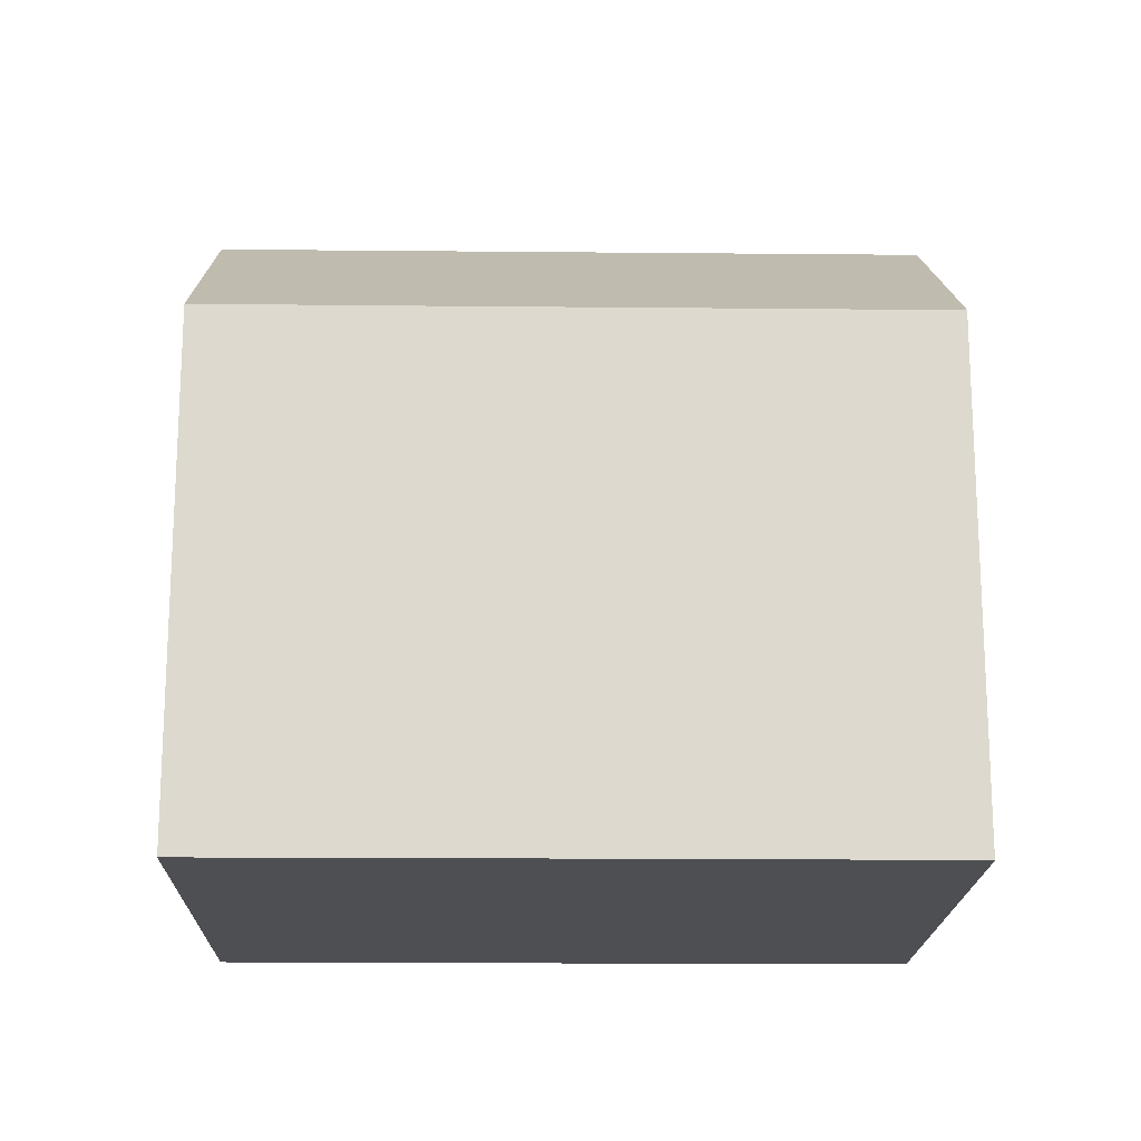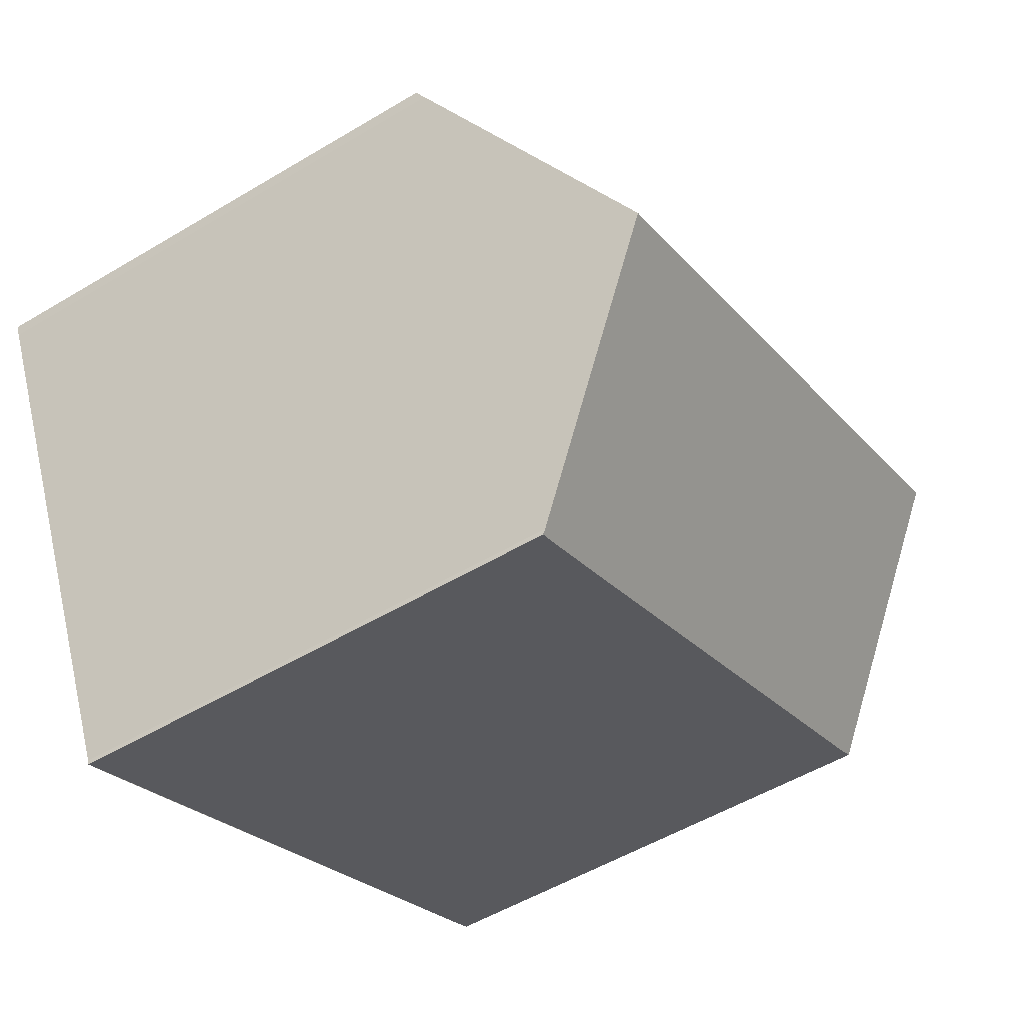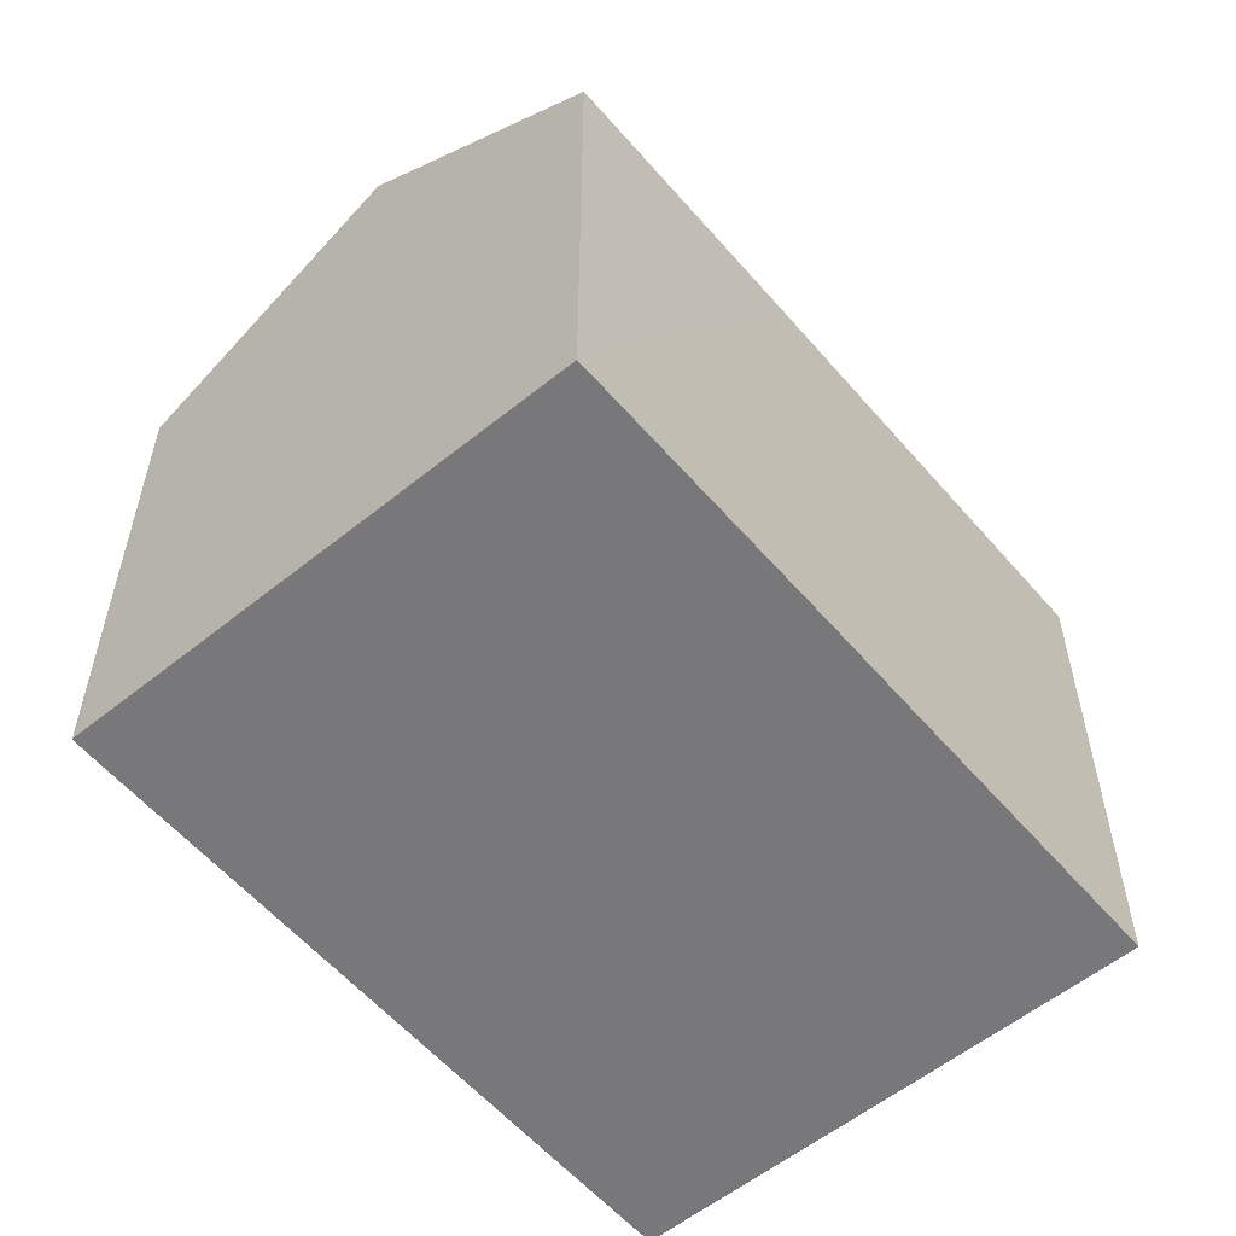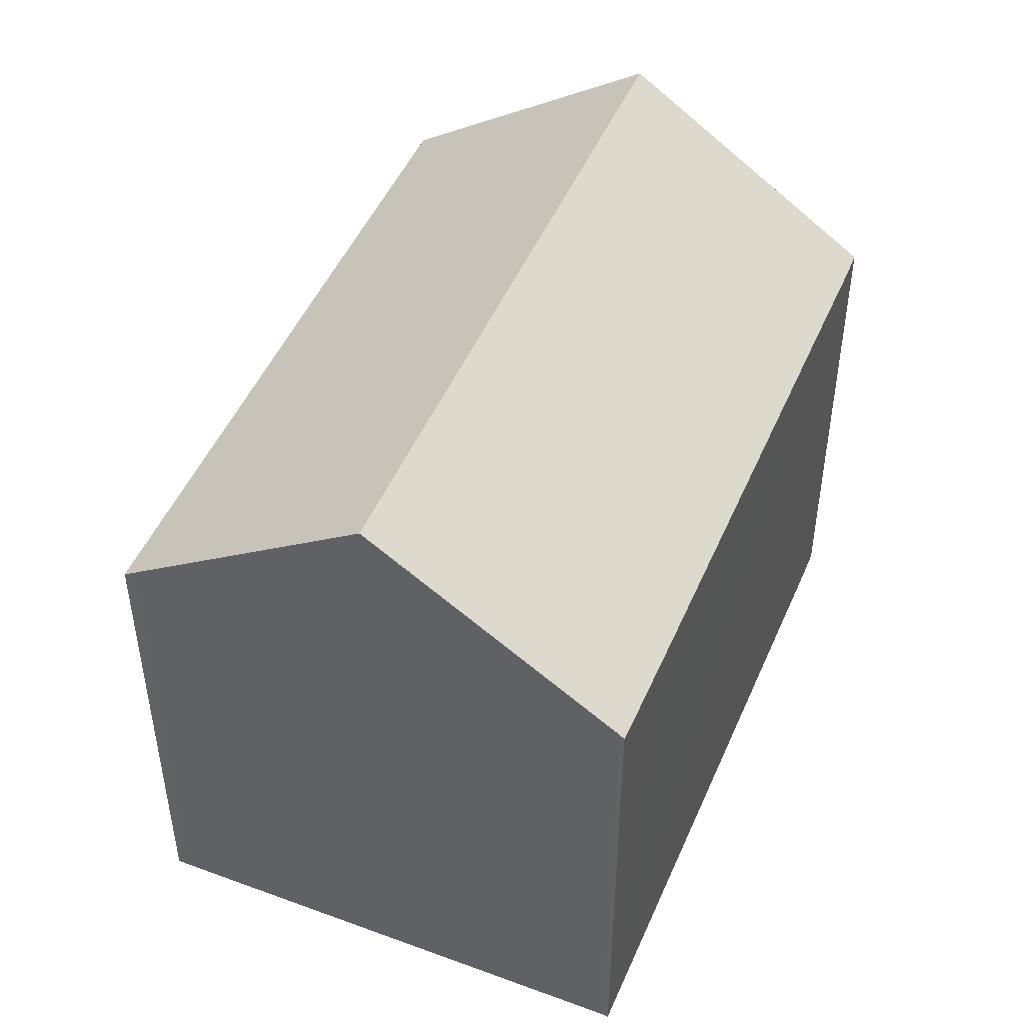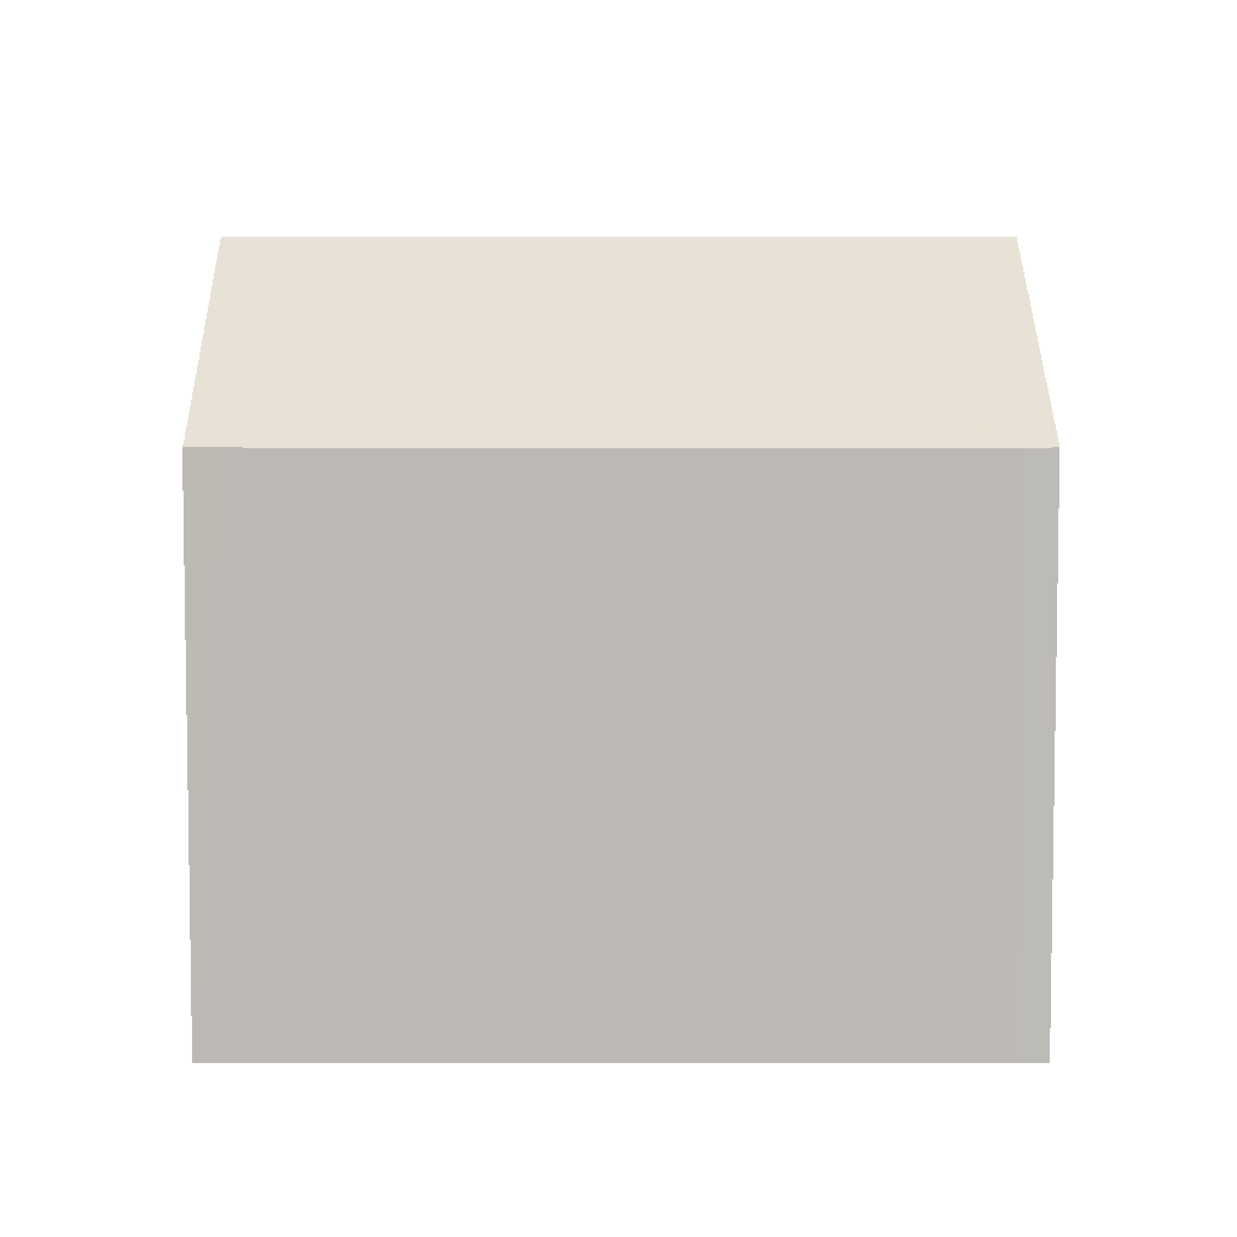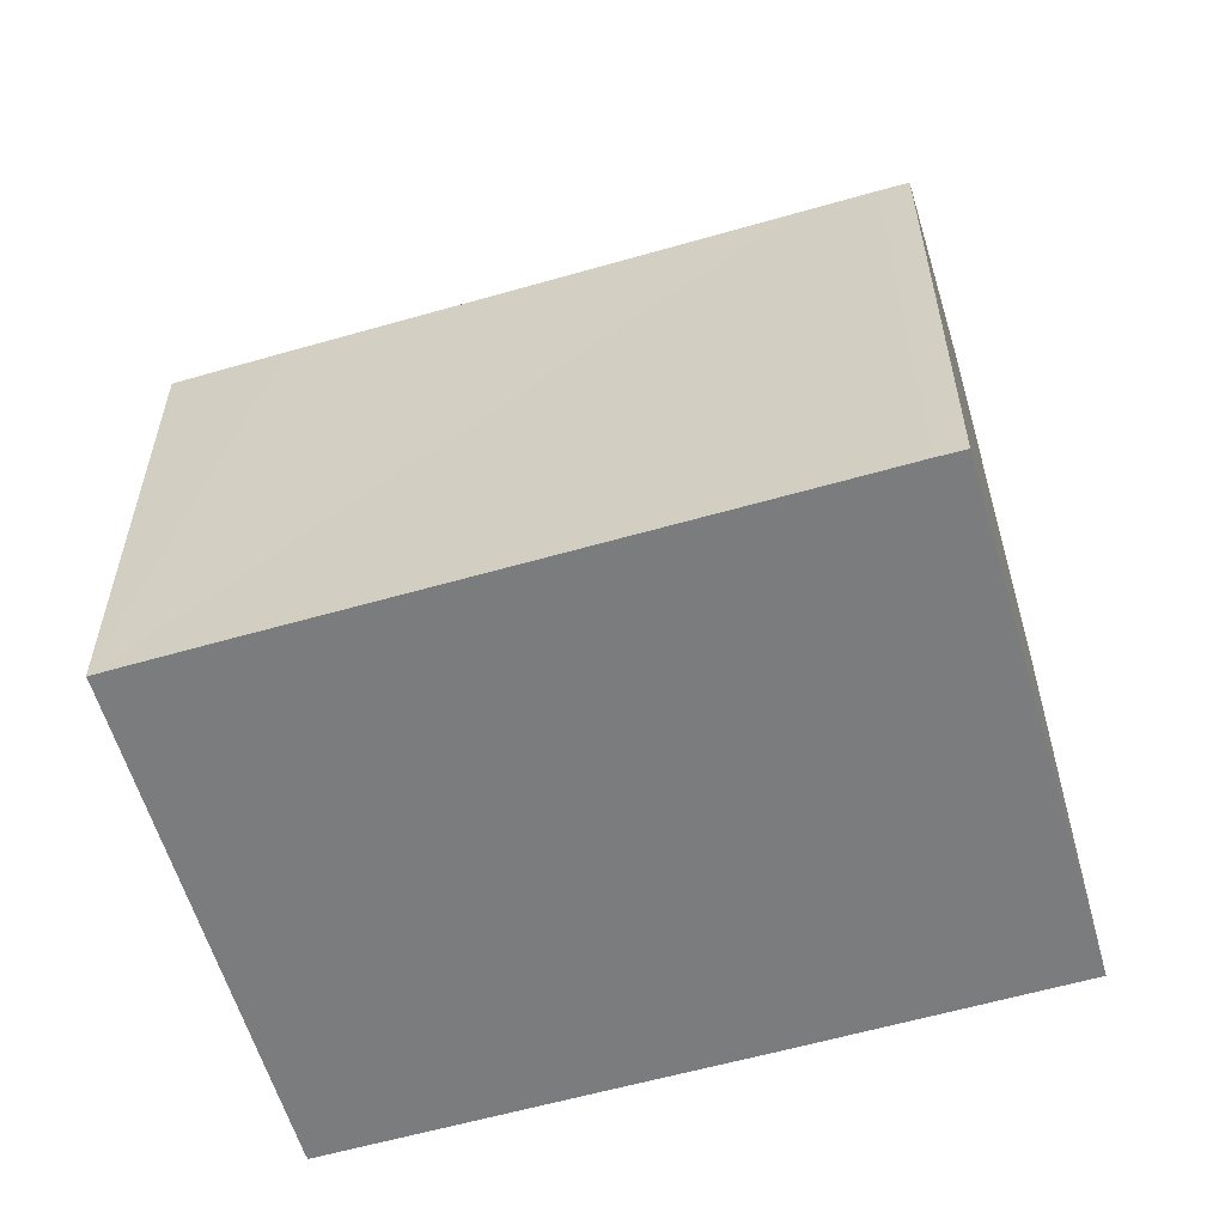
<metadata>
{"format":"obj","ext":"obj","renderer":"f3d","projection":"perspective","resolution":1024,"background":"white","views":[{"elev":-18.1,"azim":24.0,"up":"+Y"},{"elev":-52.9,"azim":122.7,"up":"+Z"},{"elev":-57.6,"azim":-24.8,"up":"+Y"},{"elev":48.6,"azim":137.8,"up":"+Y"},{"elev":6.1,"azim":-155.1,"up":"+Y"},{"elev":-58.7,"azim":-138.4,"up":"+Y"}]}
</metadata>
<code>
v  5.519 12.65 11.69
v  18.73 17 -1.629
v  2.759 17 5.847
v  11.87 12.62 8.755
v  15.17 12.63 7.21
v  21.45 12.62 4.285
v  21.41 12.8 4.009
v  21.52 12.62 4.253
v  15.37 12.65 -7.191
v  16.01 12.73 -7.359
v  15.97 12.65 -7.462
v  13.38 12.64 -6.271
v  2.425 12.64 -1.147
v  0.647 12.64 -0.318
v  0.112 12.64 -0.055
v  0 12.65 7.744e-16
v  0.04 12.71 0.089
v  0.04 -5.45e-18 0.089
v  0 0 0
v  5.519 -7.16e-16 11.69
v  2.759 -3.58e-16 5.847
v  11.87 -5.361e-16 8.755
v  15.17 -4.415e-16 7.21
v  21.45 -2.624e-16 4.285
v  21.52 -2.604e-16 4.253
v  21.41 -2.455e-16 4.009
v  16.01 4.506e-16 -7.359
v  18.73 9.975e-17 -1.629
v  15.97 4.569e-16 -7.462
v  0.112 3.368e-18 -0.055
v  0.647 1.947e-17 -0.318
v  2.425 7.023e-17 -1.147
v  15.37 4.403e-16 -7.191
v  13.38 3.84e-16 -6.271
g defaultobject
f 1 2 3
f 2 1 4
f 2 4 5
f 2 5 6
f 2 6 7
f 7 6 8
f 9 10 11
f 10 9 12
f 10 12 2
f 2 12 13
f 2 13 14
f 2 14 15
f 2 15 16
f 2 16 17
f 2 17 3
f 16 18 17
f 18 16 19
f 17 1 3
f 1 17 18
f 1 18 20
f 20 18 21
f 20 4 1
f 4 20 5
f 5 20 6
f 6 20 22
f 6 22 8
f 8 22 23
f 8 23 24
f 8 24 25
f 8 26 7
f 26 8 25
f 7 10 2
f 10 7 26
f 10 26 27
f 27 26 28
f 27 11 10
f 11 27 29
f 15 19 16
f 19 15 14
f 19 14 30
f 30 14 31
f 29 9 11
f 9 29 12
f 12 29 13
f 13 29 14
f 14 29 31
f 31 29 32
f 32 29 33
f 32 33 34
f 27 33 29
f 33 27 28
f 33 28 34
f 34 28 32
f 32 28 26
f 32 26 31
f 31 26 25
f 31 25 24
f 31 24 23
f 31 23 30
f 30 23 19
f 19 23 18
f 18 23 21
f 21 23 22
f 21 22 20

</code>
